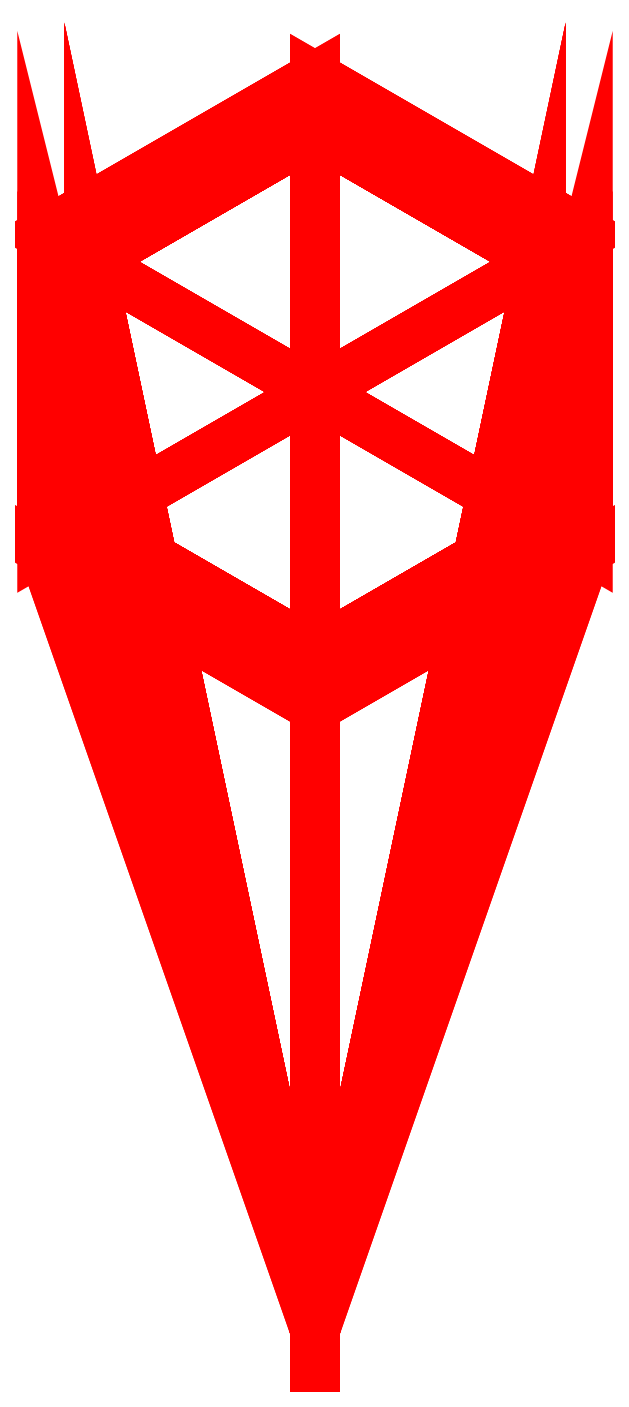
<metadata>
{"format":"dxf","ext":"dxf","renderer":"ezdxf+matplotlib","layout":"modelspace","background":"white","min_lineweight":24,"dpi":150}
</metadata>
<code>
0
SECTION
2
ENTITIES
999
Created by Metasequoia
0
3DFACE
8
layer1
10
0
20
749.5
30
549.4
11
-141.2
21
668
31
549.4
12
-141.2
22
668
32
623.9
13
0
23
749.5
33
623.9
0
3DFACE
8
layer1
10
-141.2
20
668
30
549.4
11
-141.2
21
505
31
549.4
12
-141.2
22
505
32
623.9
13
-141.2
23
668
33
623.9
0
3DFACE
8
layer1
10
-141.2
20
505
30
549.4
11
1e-05
21
423.5
31
549.4
12
1e-05
22
423.5
32
623.9
13
-141.2
23
505
33
623.9
0
3DFACE
8
layer1
10
1e-05
20
423.5
30
549.4
11
141.2
21
505
31
549.4
12
141.2
22
505
32
623.9
13
1e-05
23
423.5
33
623.9
0
3DFACE
8
layer1
10
141.2
20
505
30
549.4
11
141.2
21
668
31
549.4
12
141.2
22
668
32
623.9
13
141.2
23
505
33
623.9
0
3DFACE
8
layer1
10
141.2
20
668
30
549.4
11
0
21
749.5
31
549.4
12
0
22
749.5
32
623.9
13
141.2
23
668
33
623.9
0
3DFACE
8
layer1
10
0
20
586.5
30
549.4
11
-141.2
21
668
31
549.4
12
0
22
749.5
32
549.4
0
3DFACE
8
layer1
10
0
20
586.5
30
549.4
11
-141.2
21
505
31
549.4
12
-141.2
22
668
32
549.4
0
3DFACE
8
layer1
10
0
20
586.5
30
549.4
11
1e-05
21
423.5
31
549.4
12
-141.2
22
505
32
549.4
0
3DFACE
8
layer1
10
0
20
586.5
30
549.4
11
141.2
21
505
31
549.4
12
1e-05
22
423.5
32
549.4
0
3DFACE
8
layer1
10
0
20
586.5
30
549.4
11
141.2
21
668
31
549.4
12
141.2
22
505
32
549.4
0
3DFACE
8
layer1
10
0
20
586.5
30
549.4
11
0
21
749.5
31
549.4
12
141.2
22
668
32
549.4
0
3DFACE
8
layer1
10
0
20
586.5
30
623.9
11
0
21
749.5
31
623.9
12
-141.2
22
668
32
623.9
0
3DFACE
8
layer1
10
0
20
586.5
30
623.9
11
-141.2
21
668
31
623.9
12
-141.2
22
505
32
623.9
0
3DFACE
8
layer1
10
0
20
586.5
30
623.9
11
-141.2
21
505
31
623.9
12
1e-05
22
423.5
32
623.9
0
3DFACE
8
layer1
10
0
20
586.5
30
623.9
11
1e-05
21
423.5
31
623.9
12
141.2
22
505
32
623.9
0
3DFACE
8
layer1
10
0
20
586.5
30
623.9
11
141.2
21
505
31
623.9
12
141.2
22
668
32
623.9
0
3DFACE
8
layer1
10
0
20
586.5
30
623.9
11
141.2
21
668
31
623.9
12
0
22
749.5
32
623.9
0
3DFACE
8
layer1
10
0
20
749.5
30
287.8
11
-141.2
21
668
31
287.8
12
-141.2
22
668
32
362.3
13
0
23
749.5
33
362.3
0
3DFACE
8
layer1
10
-141.2
20
668
30
287.8
11
-141.2
21
505
31
287.8
12
-141.2
22
505
32
362.3
13
-141.2
23
668
33
362.3
0
3DFACE
8
layer1
10
-141.2
20
505
30
287.8
11
1e-05
21
423.5
31
287.8
12
1e-05
22
423.5
32
362.3
13
-141.2
23
505
33
362.3
0
3DFACE
8
layer1
10
1e-05
20
423.5
30
287.8
11
141.2
21
505
31
287.8
12
141.2
22
505
32
362.3
13
1e-05
23
423.5
33
362.3
0
3DFACE
8
layer1
10
141.2
20
505
30
287.8
11
141.2
21
668
31
287.8
12
141.2
22
668
32
362.3
13
141.2
23
505
33
362.3
0
3DFACE
8
layer1
10
141.2
20
668
30
287.8
11
0
21
749.5
31
287.8
12
0
22
749.5
32
362.3
13
141.2
23
668
33
362.3
0
3DFACE
8
layer1
10
0
20
586.5
30
287.8
11
-141.2
21
668
31
287.8
12
0
22
749.5
32
287.8
0
3DFACE
8
layer1
10
0
20
586.5
30
287.8
11
-141.2
21
505
31
287.8
12
-141.2
22
668
32
287.8
0
3DFACE
8
layer1
10
0
20
586.5
30
287.8
11
1e-05
21
423.5
31
287.8
12
-141.2
22
505
32
287.8
0
3DFACE
8
layer1
10
0
20
586.5
30
287.8
11
141.2
21
505
31
287.8
12
1e-05
22
423.5
32
287.8
0
3DFACE
8
layer1
10
0
20
586.5
30
287.8
11
141.2
21
668
31
287.8
12
141.2
22
505
32
287.8
0
3DFACE
8
layer1
10
0
20
586.5
30
287.8
11
0
21
749.5
31
287.8
12
141.2
22
668
32
287.8
0
3DFACE
8
layer1
10
0
20
586.5
30
362.3
11
0
21
749.5
31
362.3
12
-141.2
22
668
32
362.3
0
3DFACE
8
layer1
10
0
20
586.5
30
362.3
11
-141.2
21
668
31
362.3
12
-141.2
22
505
32
362.3
0
3DFACE
8
layer1
10
0
20
586.5
30
362.3
11
-141.2
21
505
31
362.3
12
1e-05
22
423.5
32
362.3
0
3DFACE
8
layer1
10
0
20
586.5
30
362.3
11
1e-05
21
423.5
31
362.3
12
141.2
22
505
32
362.3
0
3DFACE
8
layer1
10
0
20
586.5
30
362.3
11
141.2
21
505
31
362.3
12
141.2
22
668
32
362.3
0
3DFACE
8
layer1
10
0
20
586.5
30
362.3
11
141.2
21
668
31
362.3
12
0
22
749.5
32
362.3
0
3DFACE
8
layer1
10
0
20
749.5
30
12.02
11
-141.2
21
668
31
12.02
12
-141.2
22
668
32
86.52
13
0
23
749.5
33
86.52
0
3DFACE
8
layer1
10
-141.2
20
668
30
12.02
11
-141.2
21
505
31
12.02
12
-141.2
22
505
32
86.52
13
-141.2
23
668
33
86.52
0
3DFACE
8
layer1
10
-141.2
20
505
30
12.02
11
1e-05
21
423.5
31
12.02
12
1e-05
22
423.5
32
86.52
13
-141.2
23
505
33
86.52
0
3DFACE
8
layer1
10
1e-05
20
423.5
30
12.02
11
141.2
21
505
31
12.02
12
141.2
22
505
32
86.52
13
1e-05
23
423.5
33
86.52
0
3DFACE
8
layer1
10
141.2
20
505
30
12.02
11
141.2
21
668
31
12.02
12
141.2
22
668
32
86.52
13
141.2
23
505
33
86.52
0
3DFACE
8
layer1
10
141.2
20
668
30
12.02
11
0
21
749.5
31
12.02
12
0
22
749.5
32
86.52
13
141.2
23
668
33
86.52
0
3DFACE
8
layer1
10
0
20
586.5
30
12.02
11
-141.2
21
668
31
12.02
12
0
22
749.5
32
12.02
0
3DFACE
8
layer1
10
0
20
586.5
30
12.02
11
-141.2
21
505
31
12.02
12
-141.2
22
668
32
12.02
0
3DFACE
8
layer1
10
0
20
586.5
30
12.02
11
1e-05
21
423.5
31
12.02
12
-141.2
22
505
32
12.02
0
3DFACE
8
layer1
10
0
20
586.5
30
12.02
11
141.2
21
505
31
12.02
12
1e-05
22
423.5
32
12.02
0
3DFACE
8
layer1
10
0
20
586.5
30
12.02
11
141.2
21
668
31
12.02
12
141.2
22
505
32
12.02
0
3DFACE
8
layer1
10
0
20
586.5
30
12.02
11
0
21
749.5
31
12.02
12
141.2
22
668
32
12.02
0
3DFACE
8
layer1
10
0
20
586.5
30
86.52
11
0
21
749.5
31
86.52
12
-141.2
22
668
32
86.52
0
3DFACE
8
layer1
10
0
20
586.5
30
86.52
11
-141.2
21
668
31
86.52
12
-141.2
22
505
32
86.52
0
3DFACE
8
layer1
10
0
20
586.5
30
86.52
11
-141.2
21
505
31
86.52
12
1e-05
22
423.5
32
86.52
0
3DFACE
8
layer1
10
0
20
586.5
30
86.52
11
1e-05
21
423.5
31
86.52
12
141.2
22
505
32
86.52
0
3DFACE
8
layer1
10
0
20
586.5
30
86.52
11
141.2
21
505
31
86.52
12
141.2
22
668
32
86.52
0
3DFACE
8
layer1
10
0
20
586.5
30
86.52
11
141.2
21
668
31
86.52
12
0
22
749.5
32
86.52
0
3DFACE
8
layer1
10
0
20
783.6
30
824
11
-170.7
21
685
31
824
12
-170.7
22
685
32
914
13
0
23
783.6
33
914
0
3DFACE
8
layer1
10
-170.7
20
685
30
824
11
-170.7
21
488
31
824
12
-170.7
22
488
32
914
13
-170.7
23
685
33
914
0
3DFACE
8
layer1
10
-170.7
20
488
30
824
11
2e-05
21
389.5
31
824
12
2e-05
22
389.5
32
914
13
-170.7
23
488
33
914
0
3DFACE
8
layer1
10
2e-05
20
389.5
30
824
11
170.7
21
488
31
824
12
170.7
22
488
32
914
13
2e-05
23
389.5
33
914
0
3DFACE
8
layer1
10
170.7
20
488
30
824
11
170.7
21
685
31
824
12
170.7
22
685
32
914
13
170.7
23
488
33
914
0
3DFACE
8
layer1
10
170.7
20
685
30
824
11
0
21
783.6
31
824
12
0
22
783.6
32
914
13
170.7
23
685
33
914
0
3DFACE
8
layer1
10
0
20
586.5
30
824
11
-170.7
21
685
31
824
12
0
22
783.6
32
824
0
3DFACE
8
layer1
10
0
20
586.5
30
824
11
-170.7
21
488
31
824
12
-170.7
22
685
32
824
0
3DFACE
8
layer1
10
0
20
586.5
30
824
11
2e-05
21
389.5
31
824
12
-170.7
22
488
32
824
0
3DFACE
8
layer1
10
0
20
586.5
30
824
11
170.7
21
488
31
824
12
2e-05
22
389.5
32
824
0
3DFACE
8
layer1
10
0
20
586.5
30
824
11
170.7
21
685
31
824
12
170.7
22
488
32
824
0
3DFACE
8
layer1
10
0
20
586.5
30
824
11
0
21
783.6
31
824
12
170.7
22
685
32
824
0
3DFACE
8
layer1
10
0
20
586.5
30
914
11
0
21
783.6
31
914
12
-170.7
22
685
32
914
0
3DFACE
8
layer1
10
0
20
586.5
30
914
11
-170.7
21
685
31
914
12
-170.7
22
488
32
914
0
3DFACE
8
layer1
10
0
20
586.5
30
914
11
-170.7
21
488
31
914
12
2e-05
22
389.5
32
914
0
3DFACE
8
layer1
10
0
20
586.5
30
914
11
2e-05
21
389.5
31
914
12
170.7
22
488
32
914
0
3DFACE
8
layer1
10
0
20
586.5
30
914
11
170.7
21
488
31
914
12
170.7
22
685
32
914
0
3DFACE
8
layer1
10
0
20
586.5
30
914
11
170.7
21
685
31
914
12
0
22
783.6
32
914
0
3DFACE
8
layer1
10
0
20
749.5
30
-247.3
11
-141.2
21
668
31
-247.3
12
-141.2
22
668
32
-172.8
13
0
23
749.5
33
-172.8
0
3DFACE
8
layer1
10
-141.2
20
668
30
-247.3
11
-141.2
21
505
31
-247.3
12
-141.2
22
505
32
-172.8
13
-141.2
23
668
33
-172.8
0
3DFACE
8
layer1
10
-141.2
20
505
30
-247.3
11
1e-05
21
423.5
31
-247.3
12
1e-05
22
423.5
32
-172.8
13
-141.2
23
505
33
-172.8
0
3DFACE
8
layer1
10
1e-05
20
423.5
30
-247.3
11
141.2
21
505
31
-247.3
12
141.2
22
505
32
-172.8
13
1e-05
23
423.5
33
-172.8
0
3DFACE
8
layer1
10
141.2
20
505
30
-247.3
11
141.2
21
668
31
-247.3
12
141.2
22
668
32
-172.8
13
141.2
23
505
33
-172.8
0
3DFACE
8
layer1
10
141.2
20
668
30
-247.3
11
0
21
749.5
31
-247.3
12
0
22
749.5
32
-172.8
13
141.2
23
668
33
-172.8
0
3DFACE
8
layer1
10
0
20
586.5
30
-306.7
11
-141.2
21
668
31
-247.3
12
0
22
749.5
32
-247.3
0
3DFACE
8
layer1
10
0
20
586.5
30
-306.7
11
-141.2
21
505
31
-247.3
12
-141.2
22
668
32
-247.3
0
3DFACE
8
layer1
10
0
20
586.5
30
-306.7
11
1e-05
21
423.5
31
-247.3
12
-141.2
22
505
32
-247.3
0
3DFACE
8
layer1
10
0
20
586.5
30
-306.7
11
141.2
21
505
31
-247.3
12
1e-05
22
423.5
32
-247.3
0
3DFACE
8
layer1
10
0
20
586.5
30
-306.7
11
141.2
21
668
31
-247.3
12
141.2
22
505
32
-247.3
0
3DFACE
8
layer1
10
0
20
586.5
30
-306.7
11
0
21
749.5
31
-247.3
12
141.2
22
668
32
-247.3
0
3DFACE
8
layer1
10
0
20
586.5
30
-172.8
11
0
21
749.5
31
-172.8
12
-141.2
22
668
32
-172.8
0
3DFACE
8
layer1
10
0
20
586.5
30
-172.8
11
-141.2
21
668
31
-172.8
12
-141.2
22
505
32
-172.8
0
3DFACE
8
layer1
10
0
20
586.5
30
-172.8
11
-141.2
21
505
31
-172.8
12
1e-05
22
423.5
32
-172.8
0
3DFACE
8
layer1
10
0
20
586.5
30
-172.8
11
1e-05
21
423.5
31
-172.8
12
141.2
22
505
32
-172.8
0
3DFACE
8
layer1
10
0
20
586.5
30
-172.8
11
141.2
21
505
31
-172.8
12
141.2
22
668
32
-172.8
0
3DFACE
8
layer1
10
0
20
586.5
30
-172.8
11
141.2
21
668
31
-172.8
12
0
22
749.5
32
-172.8
0
ENDSEC
0
EOF

</code>
